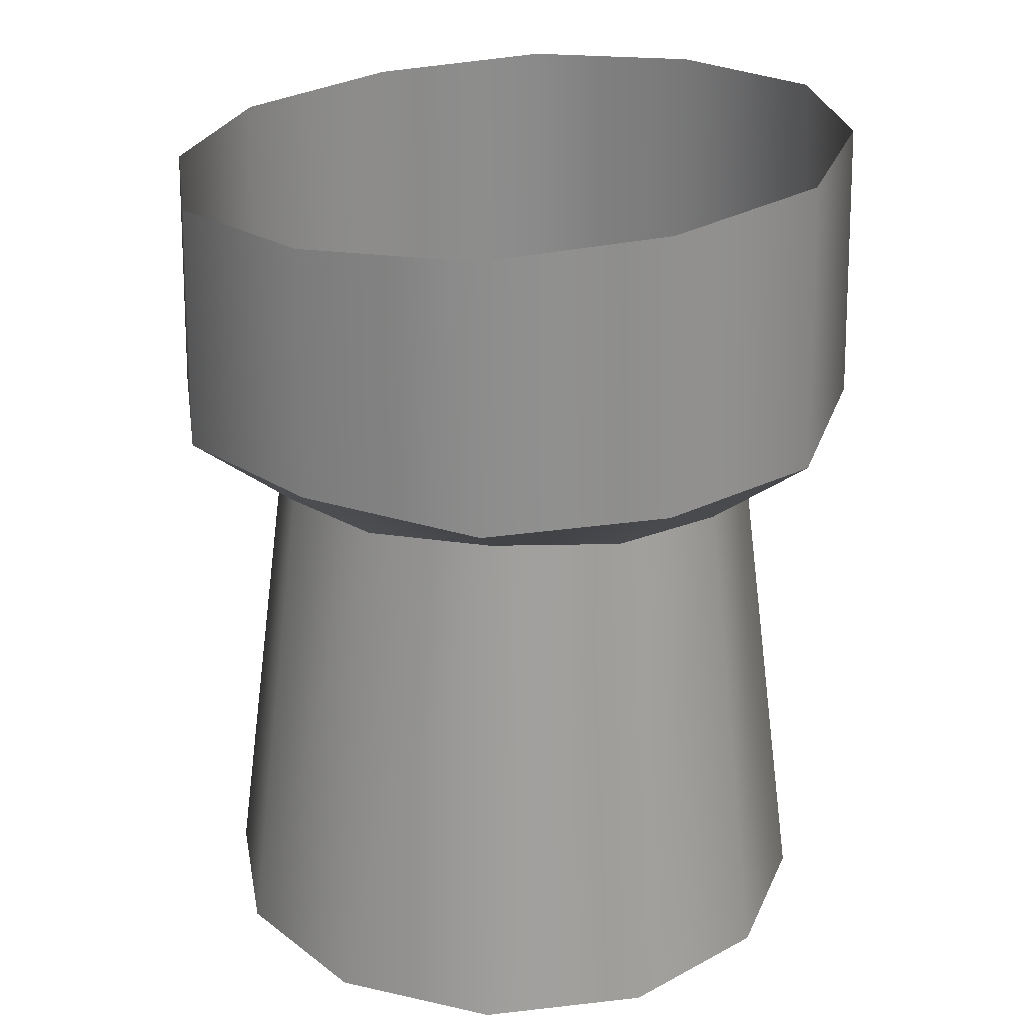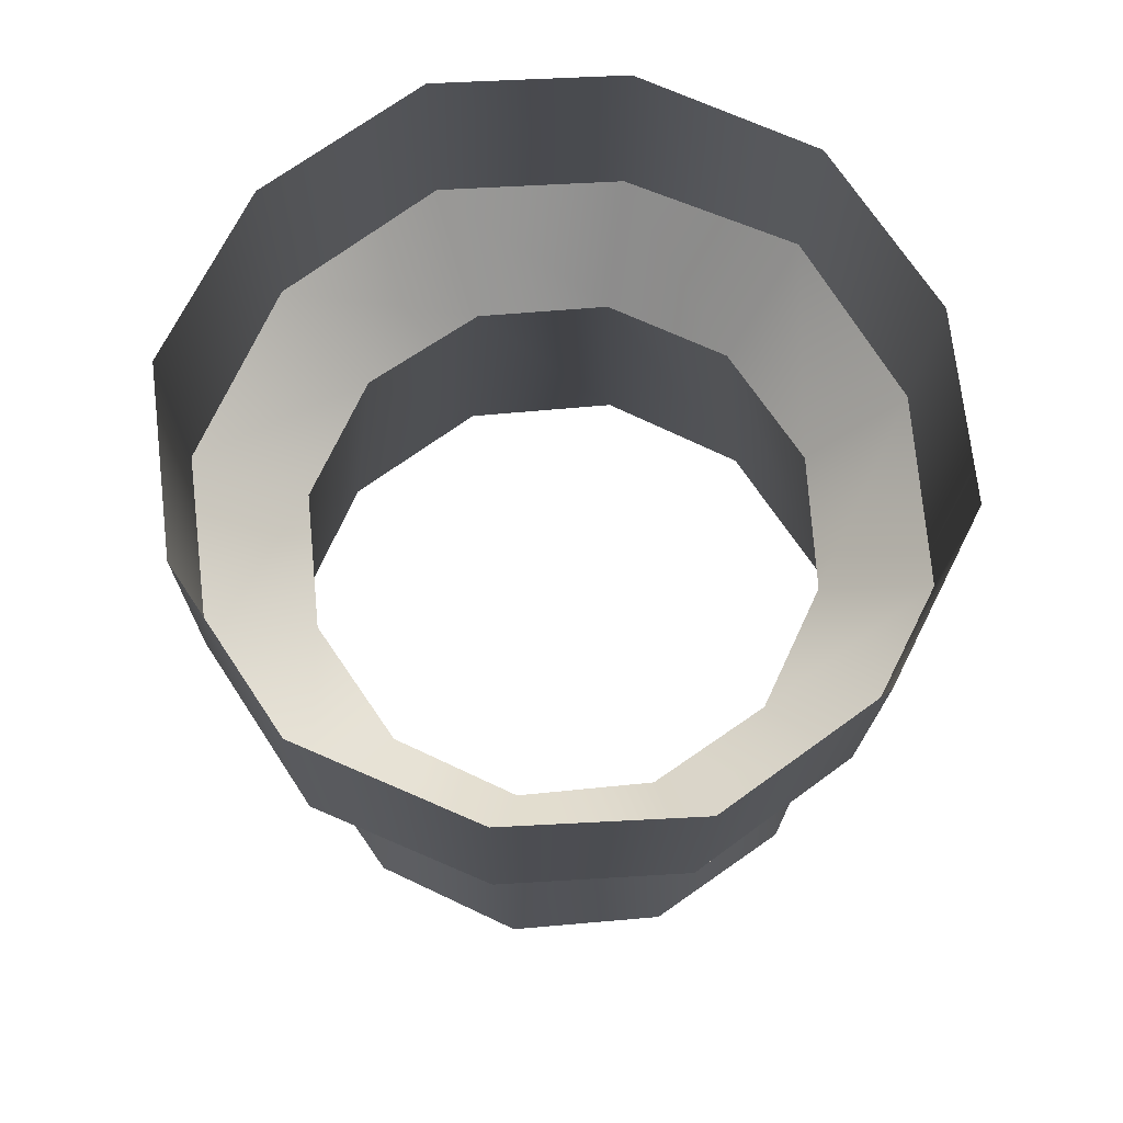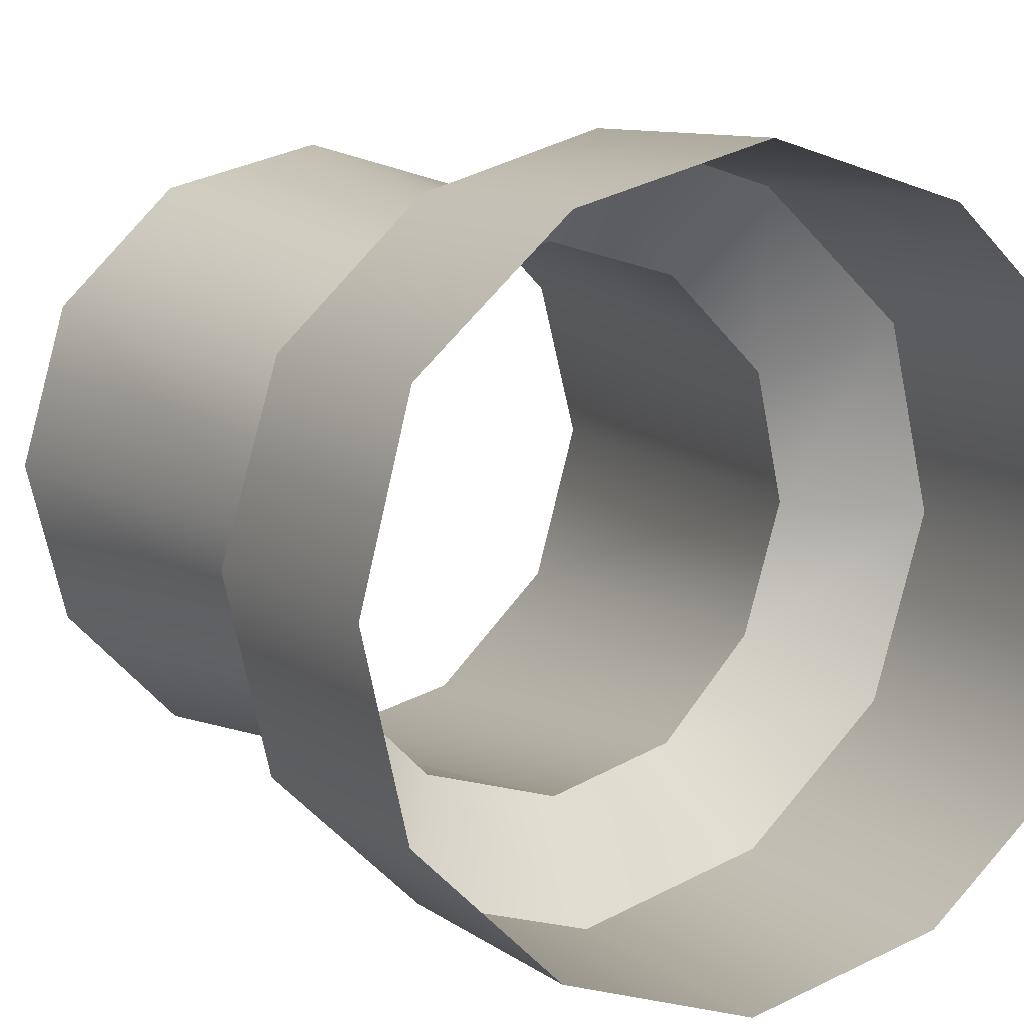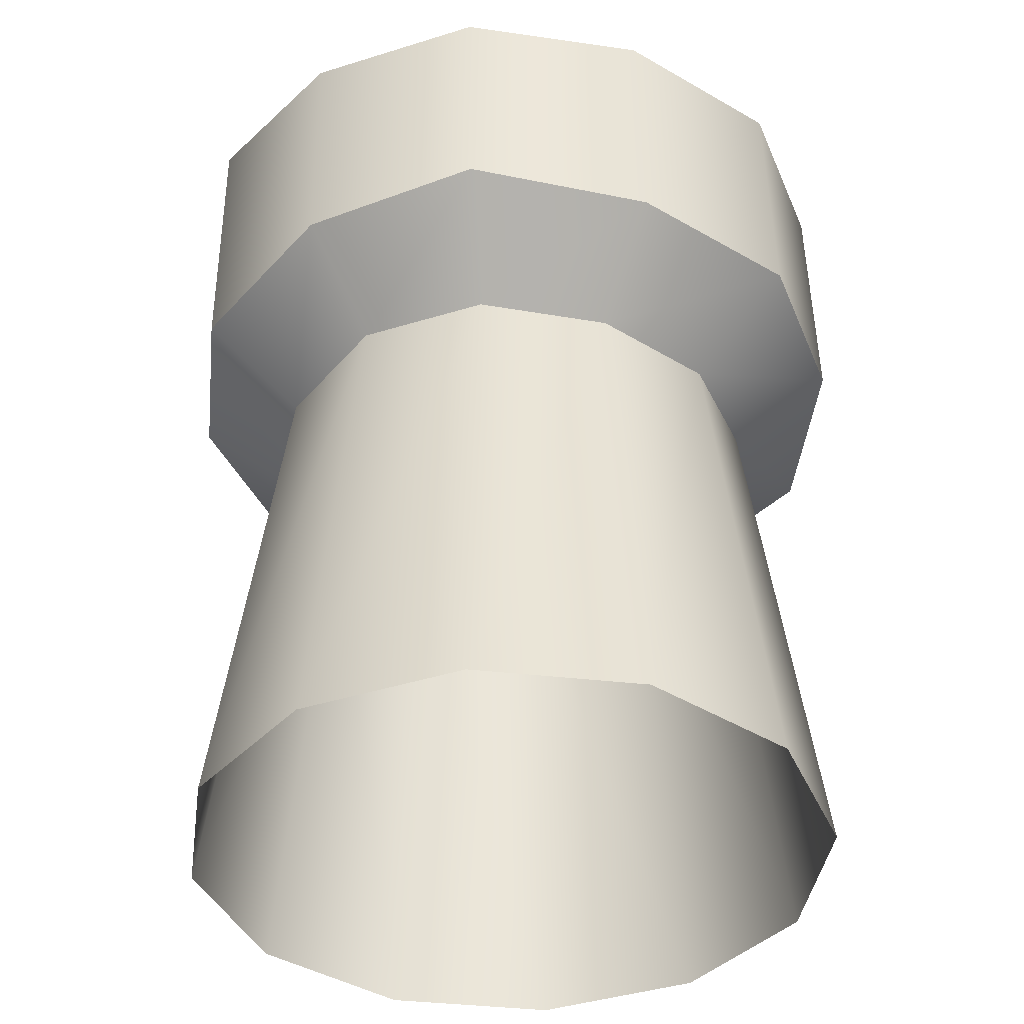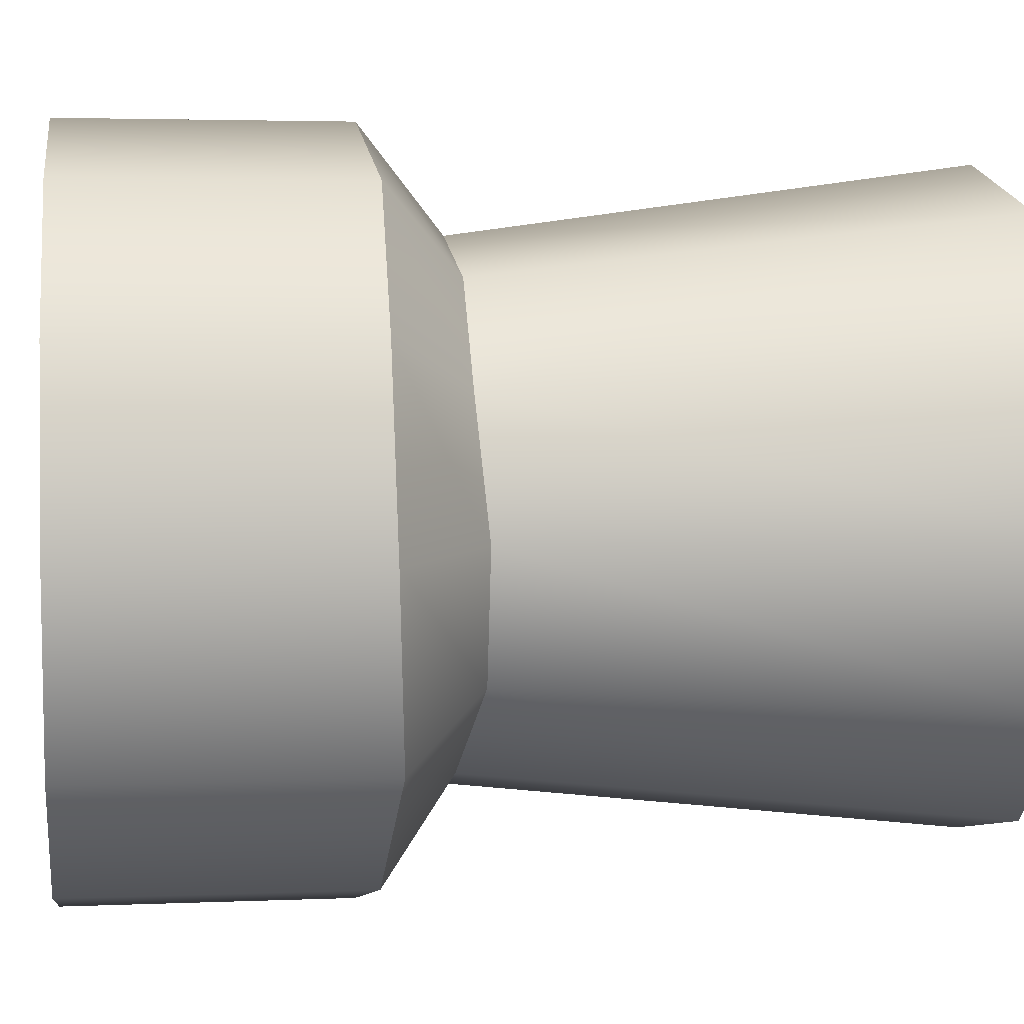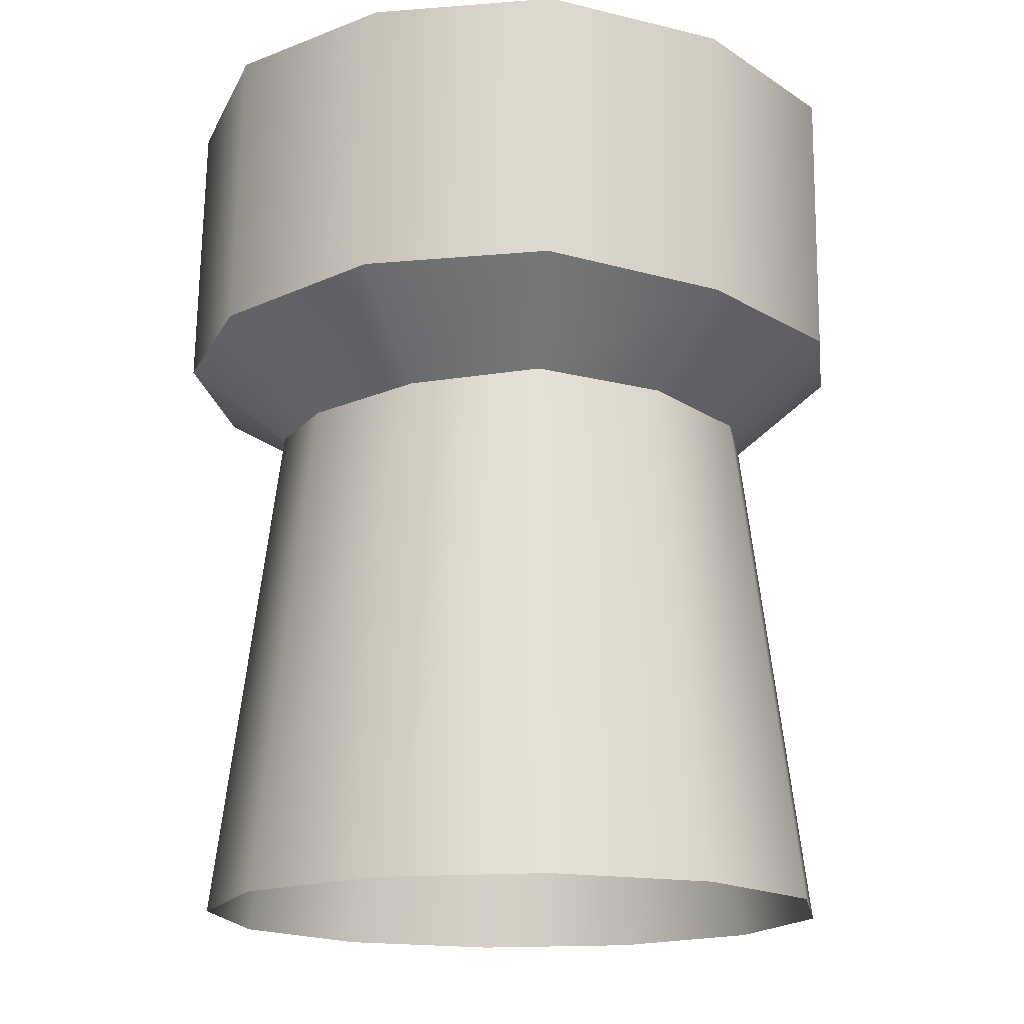
<metadata>
{"format":"obj","ext":"obj","renderer":"f3d","projection":"perspective","resolution":1024,"background":"white","views":[{"elev":26.1,"azim":4.0,"up":"+Z"},{"elev":74.9,"azim":99.4,"up":"+Z"},{"elev":10.0,"azim":-28.7,"up":"+Y"},{"elev":-39.5,"azim":-113.8,"up":"+Z"},{"elev":6.0,"azim":78.9,"up":"+Y"},{"elev":-16.6,"azim":113.5,"up":"+Z"}]}
</metadata>
<code>
g Color_03
v -3.278 -5.487 6.156
v -0.04868 -5.055 16.78
v -0.06571 -6.392 6.156
v -2.594 -4.338 16.62
v -5.607 -3.098 6.157
v -4.44 -2.444 16.38
v -6.429 0.1358 6.156
v -5.092 0.1188 16.32
v -5.525 3.348 6.156
v -4.375 2.664 16.51
v -3.135 5.677 6.156
v -2.482 4.511 16.55
v 0.09848 6.499 6.156
v 0.08146 5.163 16.36
v -0.06571 -6.392 6.156
v -0.04868 -5.055 16.78
v 2.514 -4.403 16.59
v 3.168 -5.569 6.156
v 4.408 -2.557 16.35
v 5.557 -3.24 6.156
v 5.125 -0.01131 16.42
v 6.462 -0.02835 6.156
v 4.473 2.552 16.59
v 5.64 3.205 6.156
v 3.31 5.595 6.156
v 5.64 3.205 6.156
v 4.473 2.552 16.59
v 2.627 4.446 16.45
v 0.08146 5.163 16.36
v 0.09848 6.499 6.156
v -4.375 2.664 16.51
v -7.118 0.08811 18.05
v -5.092 0.1188 16.32
v -6.206 3.696 18.39
v -2.482 4.511 16.55
v -3.473 6.221 18.27
v 0.08146 5.163 16.36
v 0.1079 7.235 17.98
v -5.092 0.1188 16.32
v -7.118 0.08811 18.05
v -6.298 -3.542 18.11
v -4.44 -2.444 16.38
v -3.63 -6.136 18.25
v -2.594 -4.338 16.62
v -0.07651 -7.24 18.05
v -0.04868 -5.055 16.78
v -0.04868 -5.055 16.78
v -0.07651 -7.24 18.05
v 3.504 -6.226 18.1
v 2.514 -4.403 16.59
v 6.238 -3.701 18.07
v 4.408 -2.557 16.35
v 7.15 -0.09362 18.3
v 5.125 -0.01131 16.42
v 5.125 -0.01131 16.42
v 7.15 -0.09362 18.3
v 6.33 3.536 18.29
v 4.473 2.552 16.59
v 4.473 2.552 16.59
v 6.33 3.536 18.29
v 3.661 6.13 18.03
v 2.627 4.446 16.45
v 0.1079 7.235 17.98
v 0.08146 5.163 16.36
v -6.206 3.696 18.39
v -7 0.1406 23.07
v -7.118 0.08811 18.05
v -6.1 3.735 23.1
v -3.473 6.221 18.27
v -3.415 6.253 23.26
v 0.1079 7.235 17.98
v 0.09825 7.268 23.48
v -7.118 0.08811 18.05
v -7 0.1406 23.07
v -6.2 -3.473 23.14
v -6.298 -3.542 18.11
v -3.586 -6.053 23.32
v -3.63 -6.136 18.25
v -0.1017 -7.149 23.55
v -0.07651 -7.24 18.05
v -0.07651 -7.24 18.05
v -0.1017 -7.149 23.55
v 3.412 -6.134 23.77
v 3.504 -6.226 18.1
v 6.097 -3.616 23.93
v 6.238 -3.701 18.07
v 6.996 -0.02161 23.96
v 7.15 -0.09362 18.3
v 7.15 -0.09362 18.3
v 6.996 -0.02161 23.96
v 6.197 3.592 23.89
v 6.33 3.536 18.29
v 6.33 3.536 18.29
v 6.197 3.592 23.89
v 3.583 6.172 23.71
v 3.661 6.13 18.03
v 0.09825 7.268 23.48
v 0.1079 7.235 17.98
g Color_03_0
f 3 2 1
f 2 4 1
f 1 4 5
f 4 6 5
f 5 6 7
f 6 8 7
f 7 8 9
f 8 10 9
f 9 10 11
f 10 12 11
f 11 12 13
f 12 14 13
f 17 16 15
f 18 17 15
f 19 17 18
f 20 19 18
f 21 19 20
f 22 21 20
f 21 22 23
f 22 24 23
f 27 26 25
f 28 27 25
f 29 28 25
f 30 29 25
f 33 32 31
f 32 34 31
f 31 34 35
f 34 36 35
f 35 36 37
f 36 38 37
f 41 40 39
f 42 41 39
f 43 41 42
f 44 43 42
f 45 43 44
f 46 45 44
f 49 48 47
f 50 49 47
f 51 49 50
f 52 51 50
f 53 51 52
f 54 53 52
f 57 56 55
f 58 57 55
f 61 60 59
f 62 61 59
f 63 61 62
f 64 63 62
f 67 66 65
f 66 68 65
f 65 68 69
f 68 70 69
f 69 70 71
f 70 72 71
f 75 74 73
f 76 75 73
f 77 75 76
f 78 77 76
f 79 77 78
f 80 79 78
f 83 82 81
f 84 83 81
f 85 83 84
f 86 85 84
f 87 85 86
f 88 87 86
f 91 90 89
f 92 91 89
f 95 94 93
f 96 95 93
f 97 95 96
f 98 97 96

</code>
